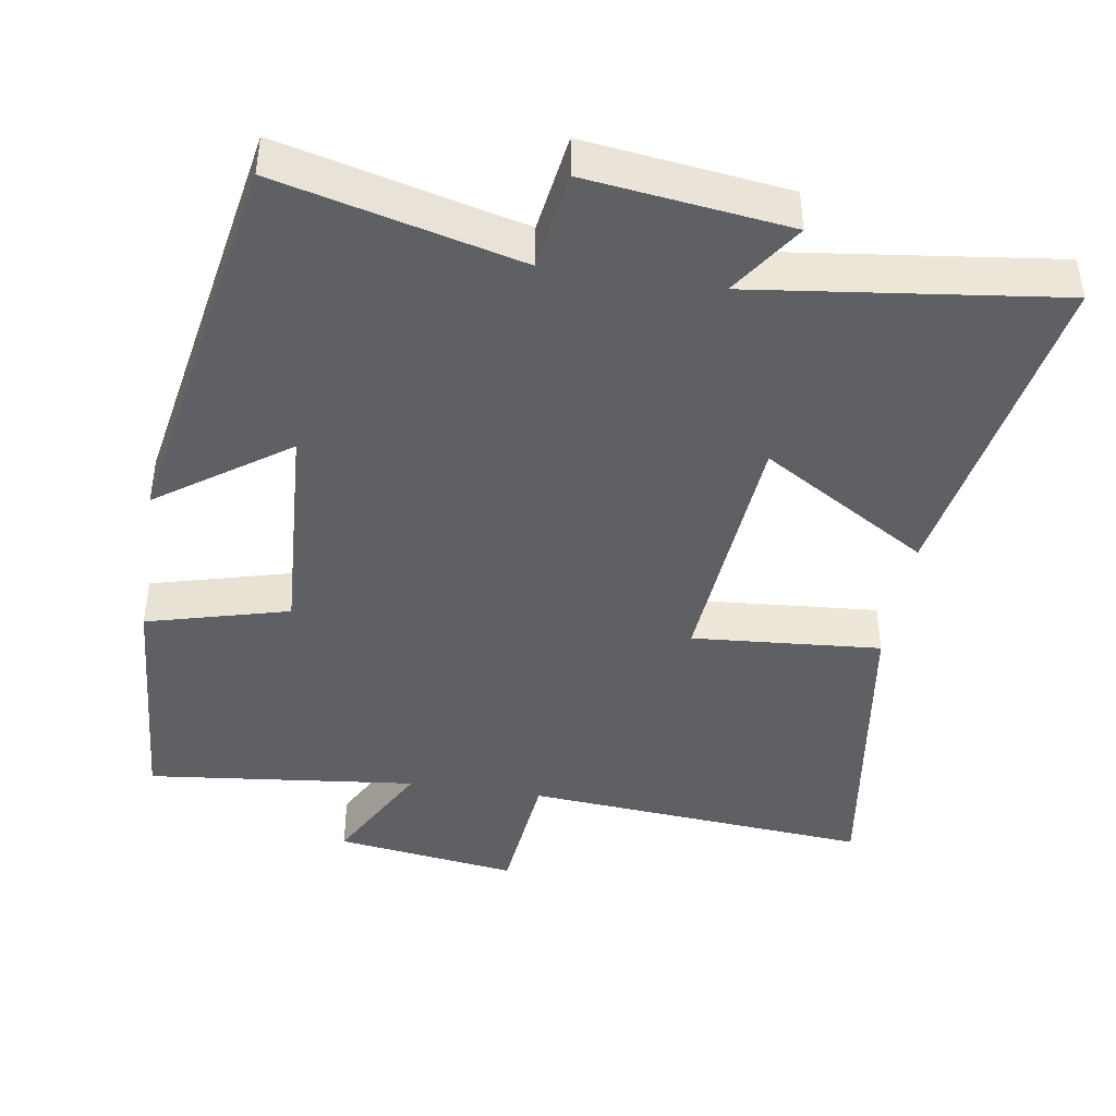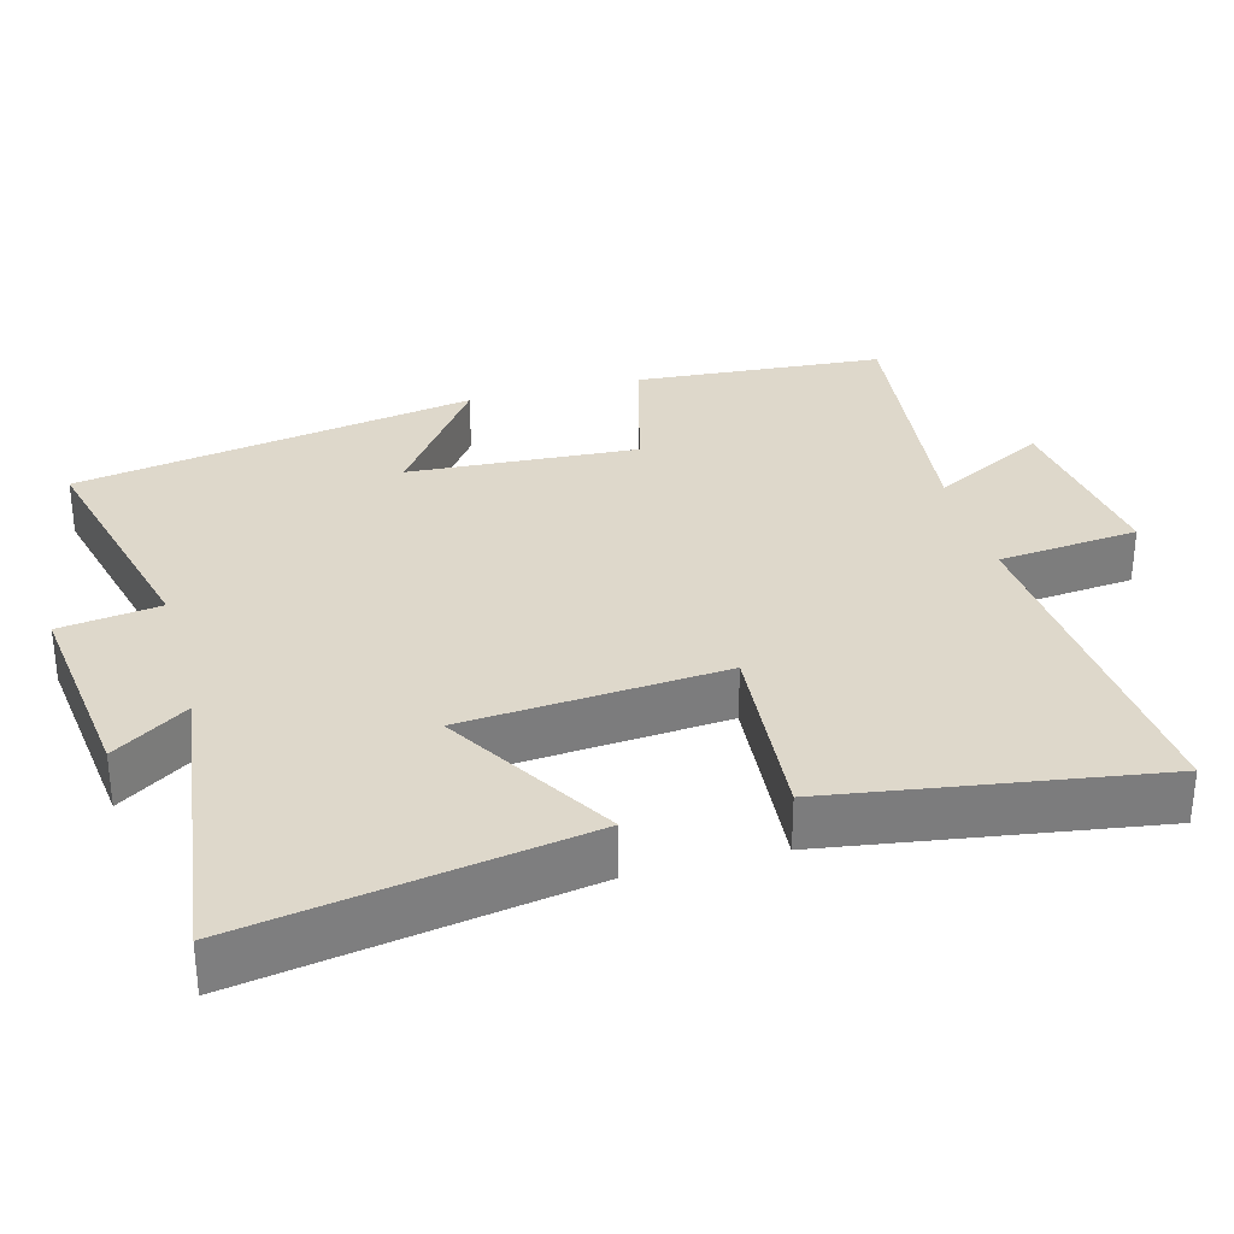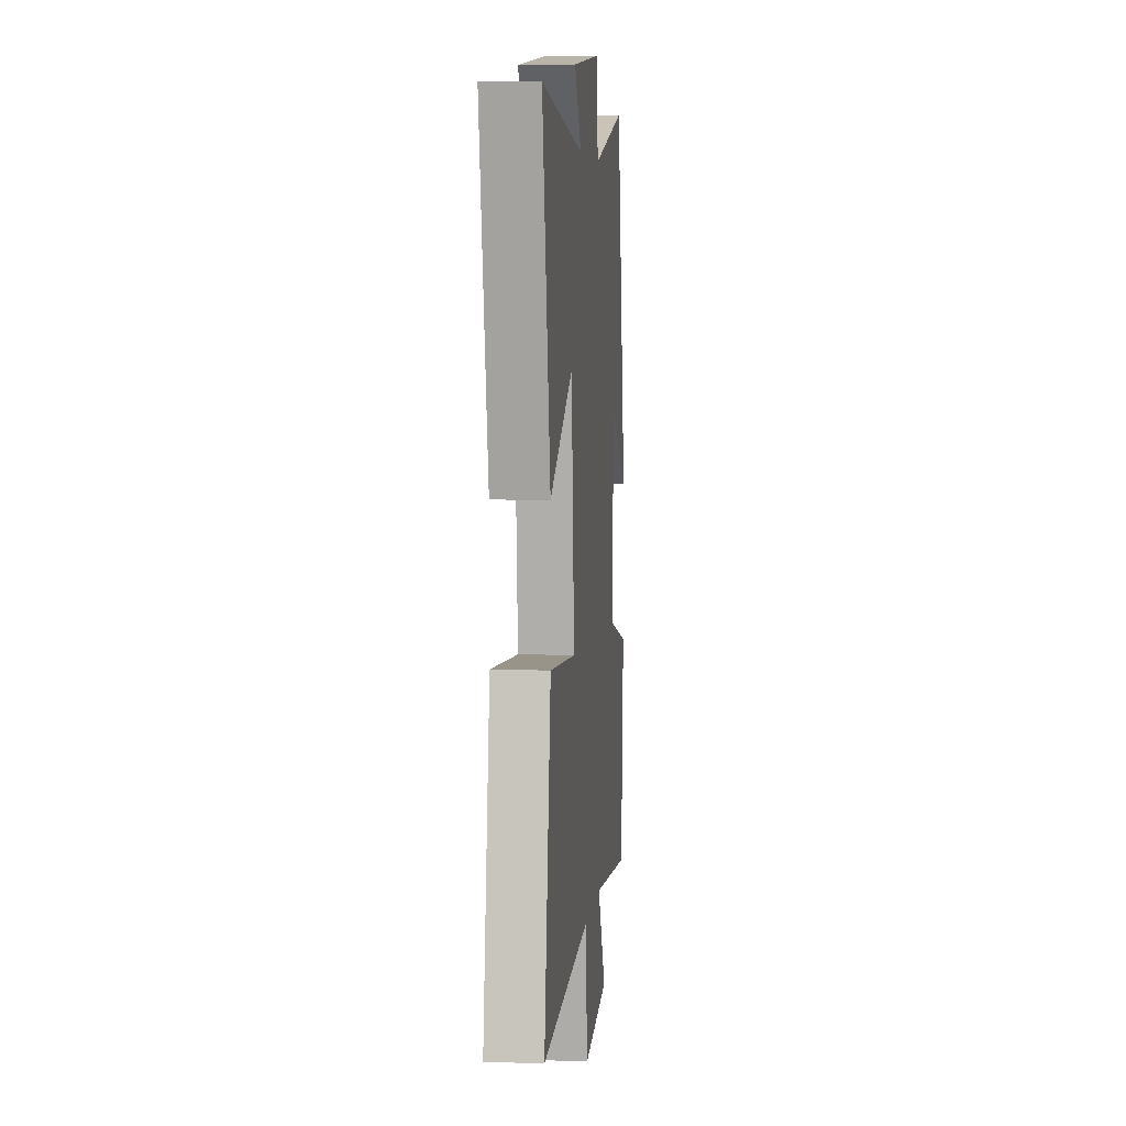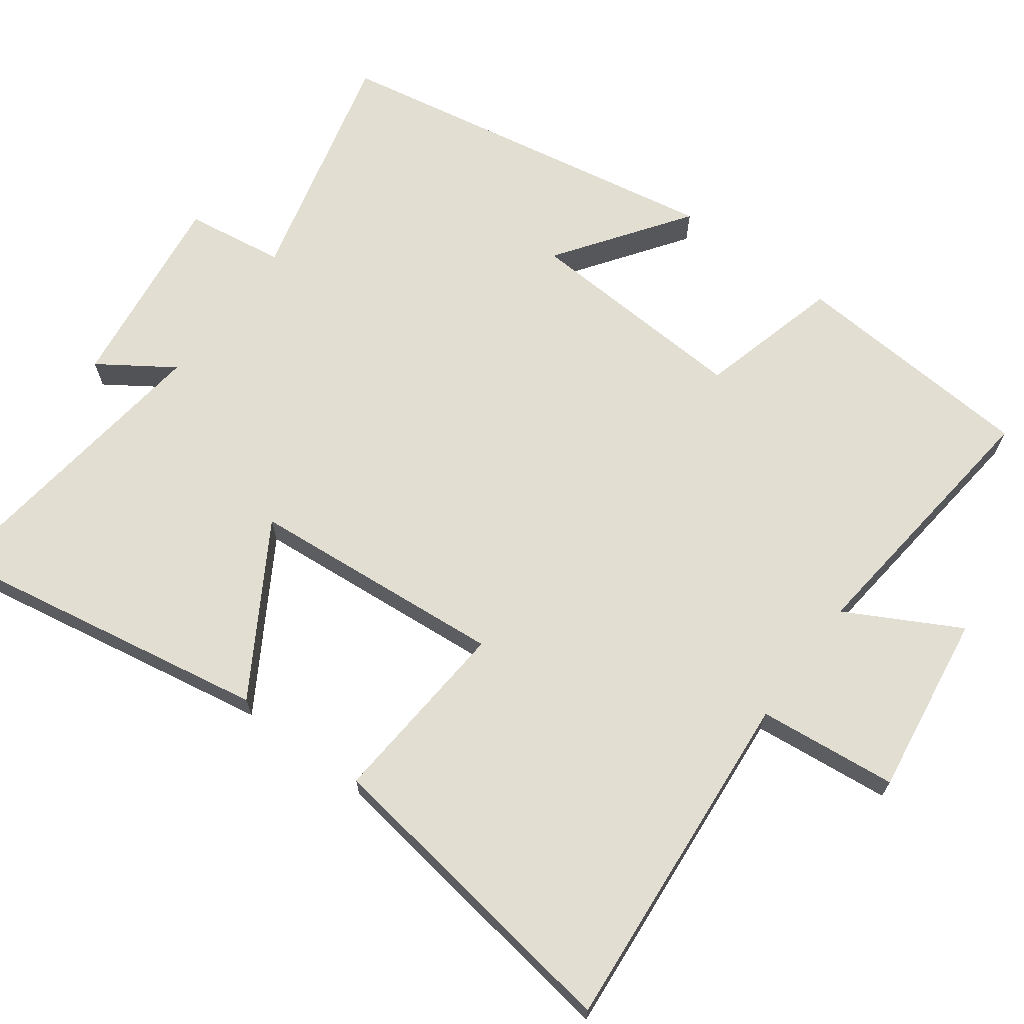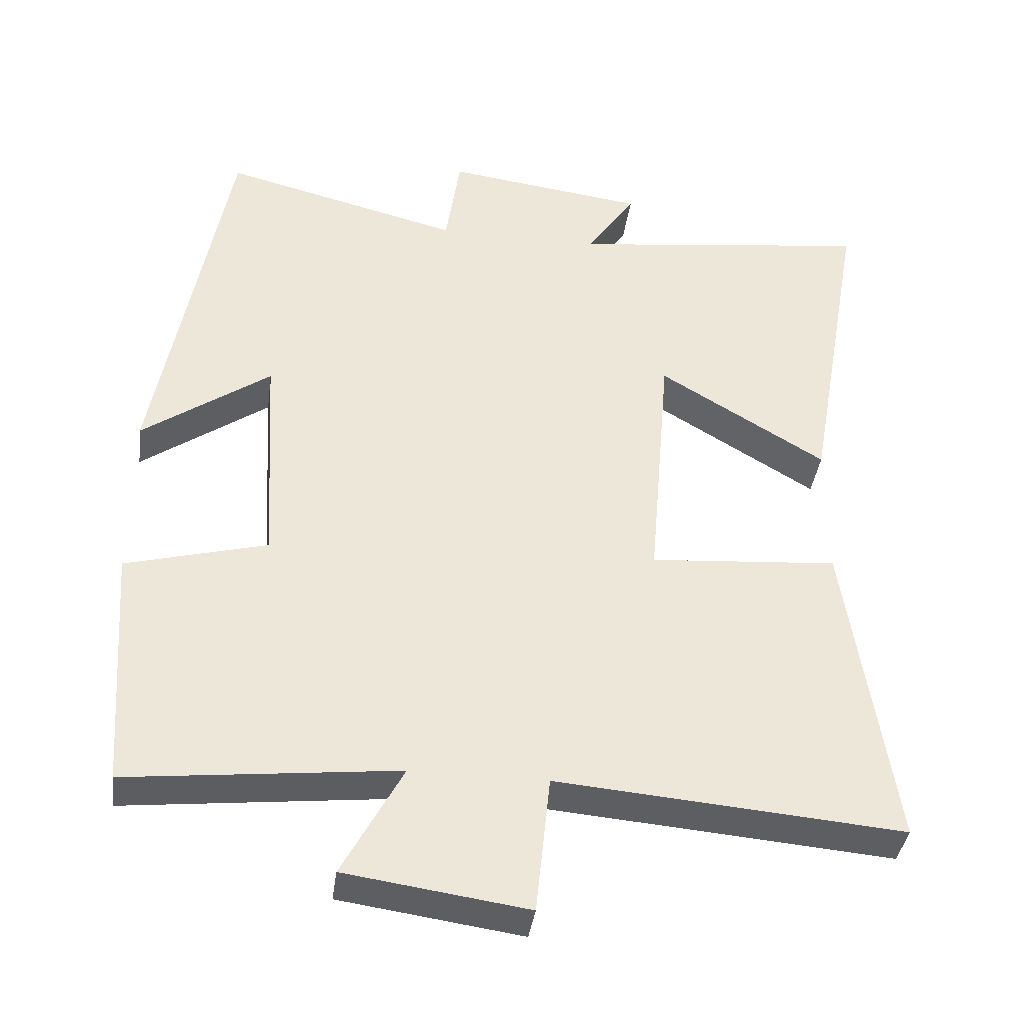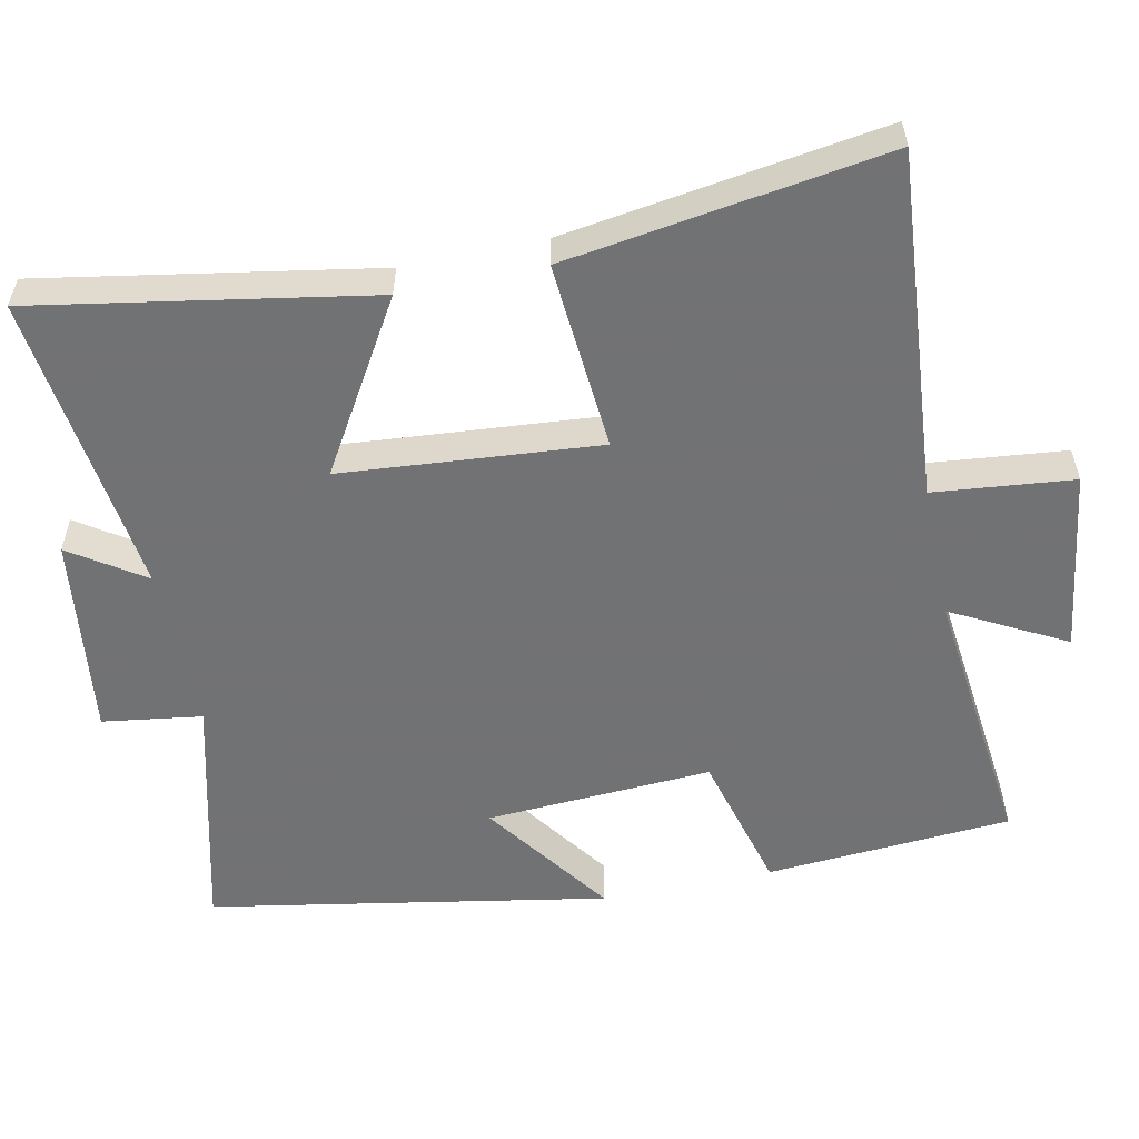
<metadata>
{"format":"obj","ext":"obj","renderer":"f3d","projection":"perspective","resolution":1024,"background":"white","views":[{"elev":-43.0,"azim":-8.9,"up":"+Y"},{"elev":31.6,"azim":75.1,"up":"+Y"},{"elev":6.1,"azim":96.1,"up":"+Z"},{"elev":67.7,"azim":126.5,"up":"+Y"},{"elev":-38.6,"azim":-7.6,"up":"+Z"},{"elev":-55.6,"azim":101.9,"up":"+Y"}]}
</metadata>
<code>
v 0.565 0.07 -0.54
v 0.086 0.07 -0.5
v 0.066 0.07 -0.692
v -0.186 0.07 -0.656
v -0.102 0.07 -0.5
v -0.476 0.07 -0.541
v -0.5 0.07 -0.202
v -0.304 0.07 -0.15
v -0.322 0.07 0.162
v -0.5 0.07 0.036
v -0.401 0.07 0.584
v -0.069 0.07 0.5
v -0.049 0.07 0.637
v 0.229 0.07 0.601
v 0.161 0.07 0.5
v 0.581 0.07 0.552
v 0.5 0.07 0.093
v 0.269 0.07 0.233
v 0.239 0.07 -0.121
v 0.5 0.07 -0.101
v 0.565 0 -0.54
v 0.086 0 -0.5
v 0.066 0 -0.692
v -0.186 0 -0.656
v -0.102 0 -0.5
v -0.476 0 -0.541
v -0.5 0 -0.202
v -0.304 0 -0.15
v -0.322 0 0.162
v -0.5 0 0.036
v -0.401 0 0.584
v -0.069 0 0.5
v -0.049 0 0.637
v 0.229 0 0.601
v 0.161 0 0.5
v 0.581 0 0.552
v 0.5 0 0.093
v 0.269 0 0.233
v 0.239 0 -0.121
v 0.5 0 -0.101
f 19 20 1 2
f 18 19 2
f 15 16 17 18
f 15 18 2
f 12 13 14 15
f 12 15 2 3
f 9 10 11 12
f 8 9 12 3
f 5 6 7 8
f 5 8 3
f 3 4 5
f 22 21 40 39
f 22 39 38
f 38 37 36 35
f 22 38 35
f 35 34 33 32
f 23 22 35 32
f 32 31 30 29
f 23 32 29 28
f 28 27 26 25
f 23 28 25
f 25 24 23
f 1 21 22 2
f 2 22 23 3
f 3 23 24 4
f 4 24 25 5
f 5 25 26 6
f 6 26 27 7
f 7 27 28 8
f 8 28 29 9
f 9 29 30 10
f 10 30 31 11
f 11 31 32 12
f 12 32 33 13
f 13 33 34 14
f 14 34 35 15
f 15 35 36 16
f 16 36 37 17
f 17 37 38 18
f 18 38 39 19
f 19 39 40 20
f 20 40 21 1

</code>
